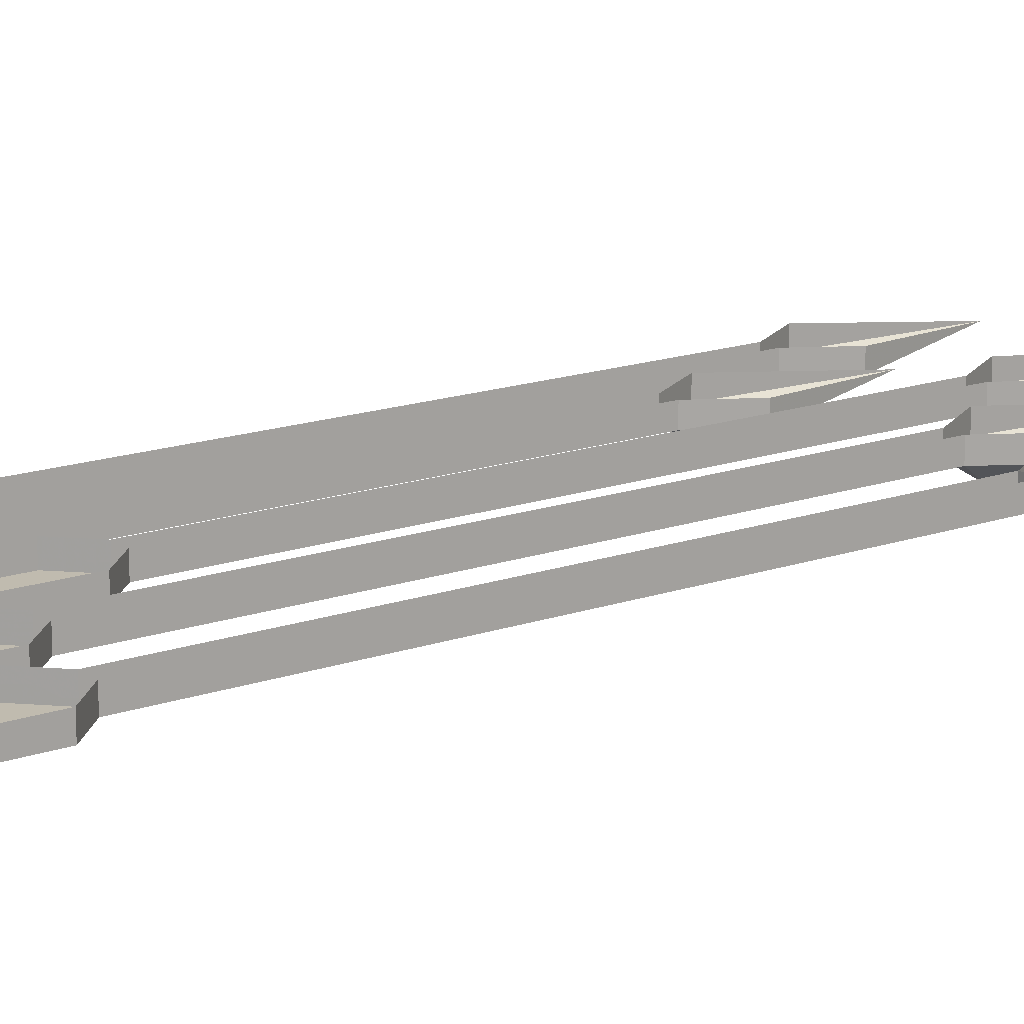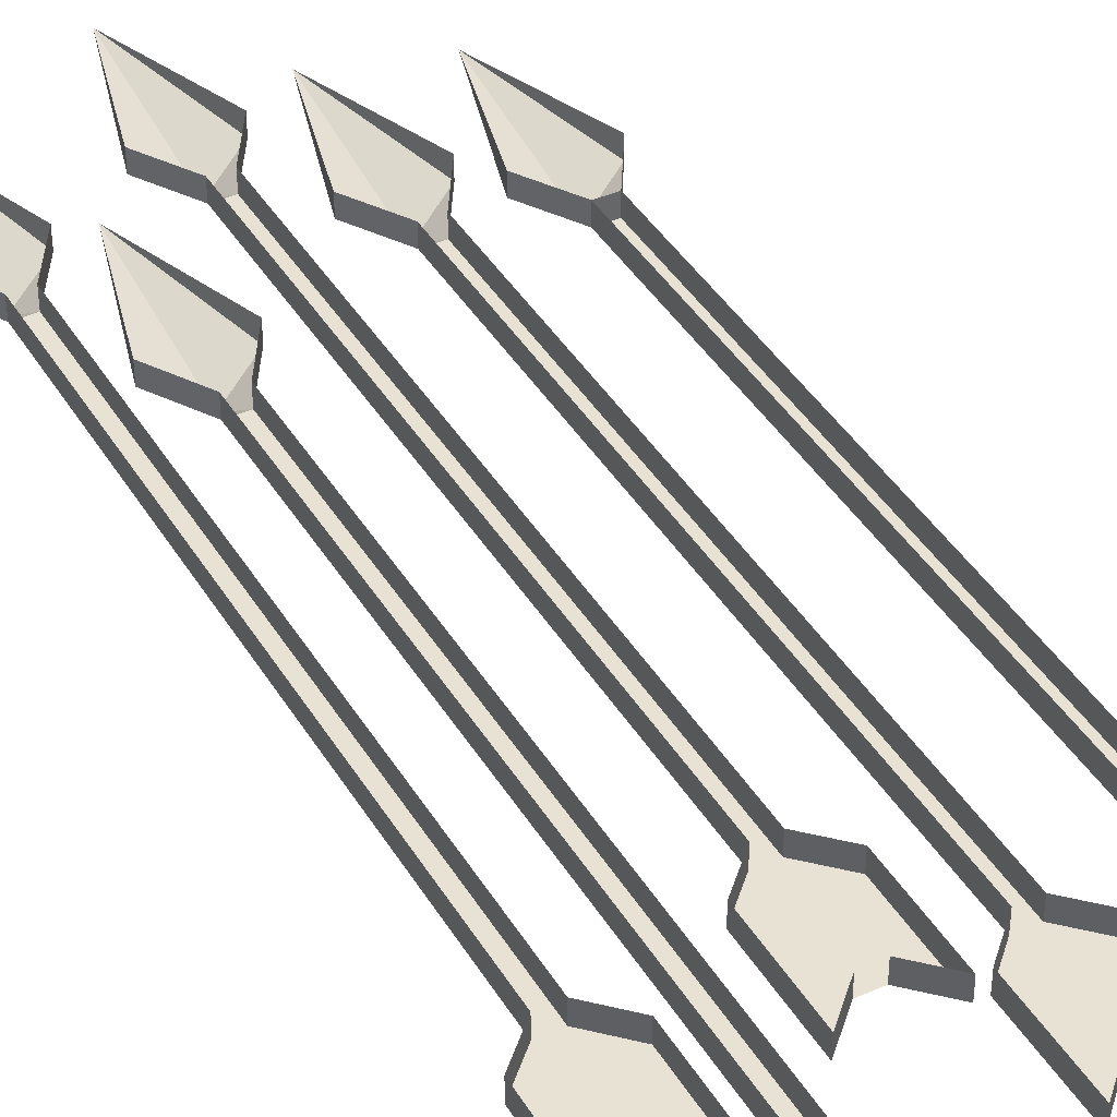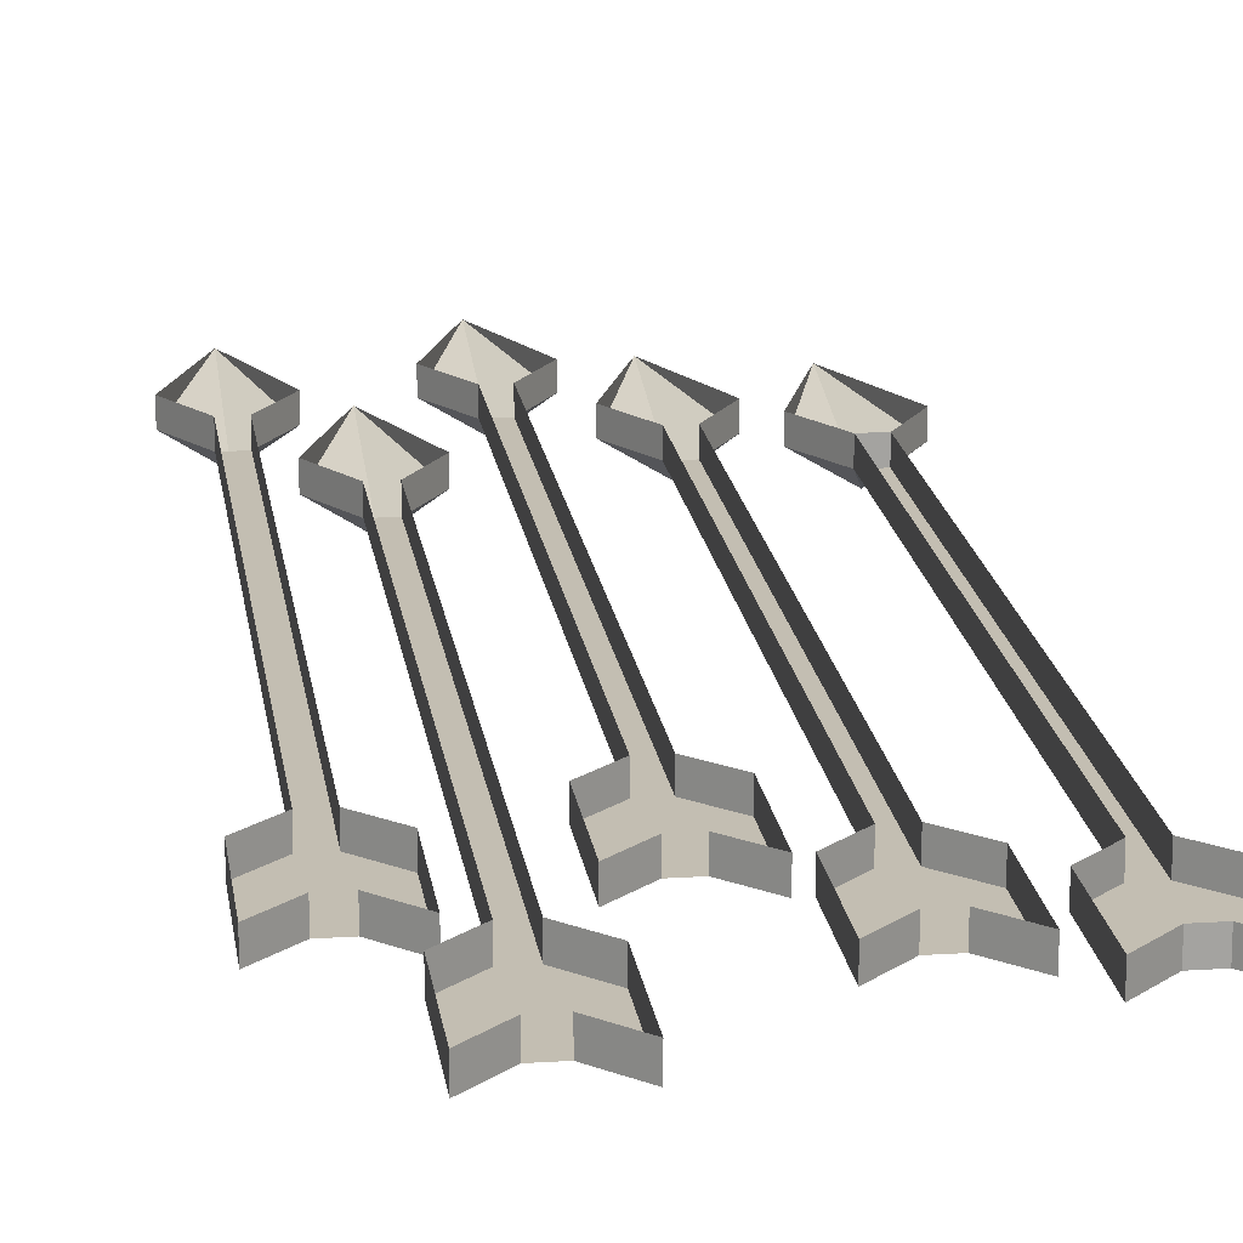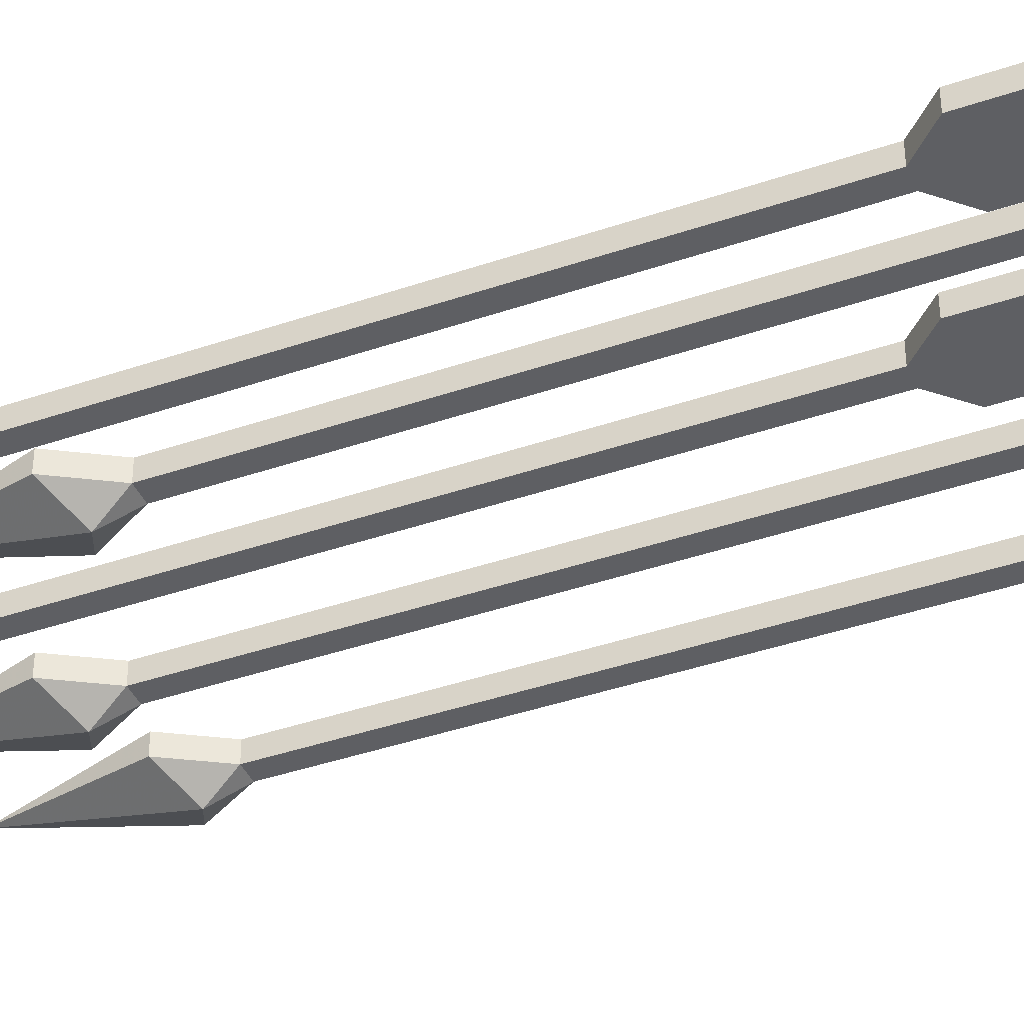
<metadata>
{"format":"obj","ext":"obj","renderer":"f3d","projection":"perspective","resolution":1024,"background":"white","views":[{"elev":16.1,"azim":-125.8,"up":"+Y"},{"elev":40.8,"azim":151.6,"up":"+Y"},{"elev":17.5,"azim":172.5,"up":"+Y"},{"elev":-40.7,"azim":112.8,"up":"+Y"}]}
</metadata>
<code>
o item/arrow/5
v -20 -2 24
v -22 -2 24
v -22 -2 -40
v -20 -2 -40
v -20 0 24
v -22 0 24
v -22 0 -40
v -25 -2 -43
v -25 -2 -53
v -22 -2 -50
v -20 -2 -50
v -17 -2 -43
v -17 0 -43
v -20 0 -40
v -22 0 -50
v -20 0 -50
v -17 -2 -53
v -17 0 -53
v -25 0 -53
v -25 0 -43
v -21 -1 43
v -21 -4 27
v -17 -2 29
v -17 0 29
v -25 -2 29
v -25 0 29
v 6 -1 37
v 6 -4 21
v 10 -2 23
v 10 0 23
v 7 -2 18
v 7 0 18
v 7 -2 -46
v 7 0 -46
v 10 0 -49
v 10 -2 -49
v 10 -2 -59
v 10 0 -59
v 7 0 -56
v 7 -2 -56
v 5 -2 -56
v 5 -2 -46
v 2 -2 -59
v 2 0 -59
v 5 0 -56
v 2 -2 23
v 2 0 23
v 5 0 18
v 5 -2 18
v 2 -2 -49
v 2 0 -49
v 5 0 -46
v 13 -1 51
v 13 -4 35
v 17 -2 37
v 17 0 37
v 14 -2 32
v 14 0 32
v 14 -2 -32
v 14 0 -32
v 17 0 -35
v 17 -2 -35
v 17 -2 -45
v 17 0 -45
v 14 0 -42
v 14 -2 -42
v 12 -2 -42
v 12 -2 -32
v 9 -2 -45
v 9 0 -45
v 12 0 -42
v 9 -2 37
v 9 0 37
v 12 0 32
v 12 -2 32
v 12 0 -32
v 9 -2 -35
v 9 0 -35
v -2 -1 56
v -2 -4 40
v 2 -2 42
v 2 0 42
v -1 -2 37
v -1 0 37
v -1 -2 -27
v -1 0 -27
v 2 0 -30
v 2 -2 -30
v 2 -2 -40
v 2 0 -40
v -1 0 -37
v -1 -2 -37
v -3 -2 -37
v -3 -2 -27
v -6 -2 -40
v -6 0 -40
v -3 0 -37
v -6 -2 42
v -6 0 42
v -3 0 37
v -3 -2 37
v -3 0 -27
v -6 -2 -30
v -6 0 -30
v -11 -1 46
v -11 -4 30
v -7 -2 32
v -7 0 32
v -10 -2 27
v -10 0 27
v -10 -2 -37
v -10 0 -37
v -7 0 -40
v -7 -2 -40
v -7 -2 -50
v -7 0 -50
v -10 0 -47
v -10 -2 -47
v -12 -2 -47
v -12 -2 -37
v -15 -2 -50
v -15 0 -50
v -12 0 -47
v -15 -2 32
v -15 0 32
v -12 0 27
v -12 -2 27
v -12 0 -37
v -15 -2 -40
v -15 0 -40
f 1 2 3
f 1 3 4
f 1 4 5
f 1 5 6
f 1 6 2
f 2 6 7
f 2 7 3
f 3 7 8
f 3 8 9
f 3 9 10
f 3 10 4
f 4 10 11
f 4 11 12
f 4 12 13
f 4 13 14
f 4 14 5
f 10 15 16
f 10 16 11
f 11 16 17
f 11 17 12
f 12 17 13
f 13 17 18
f 18 17 16
f 10 9 19
f 10 19 15
f 19 9 8
f 19 8 20
f 20 8 7
f 21 22 23
f 21 23 24
f 24 23 1
f 24 1 5
f 25 22 21
f 25 21 26
f 25 26 6
f 25 6 2
f 25 2 22
f 22 2 1
f 22 1 23
f 27 28 29
f 27 29 30
f 30 29 31
f 30 31 32
f 32 31 33
f 32 33 34
f 34 33 35
f 35 33 36
f 35 36 37
f 35 37 38
f 38 37 39
f 39 37 40
f 40 37 36
f 40 36 33
f 40 33 41
f 41 33 42
f 41 42 43
f 41 43 44
f 41 44 45
f 46 28 27
f 46 27 47
f 46 47 48
f 46 48 49
f 46 49 28
f 28 49 31
f 28 31 29
f 42 50 43
f 43 50 44
f 44 50 51
f 51 50 52
f 52 50 42
f 52 42 49
f 52 49 48
f 53 54 55
f 53 55 56
f 56 55 57
f 56 57 58
f 58 57 59
f 58 59 60
f 60 59 61
f 61 59 62
f 61 62 63
f 61 63 64
f 64 63 65
f 65 63 66
f 66 63 62
f 66 62 59
f 66 59 67
f 67 59 68
f 67 68 69
f 67 69 70
f 67 70 71
f 72 54 53
f 72 53 73
f 72 73 74
f 72 74 75
f 72 75 54
f 54 75 57
f 54 57 55
f 68 59 57
f 68 57 75
f 68 75 76
f 68 76 77
f 68 77 69
f 69 77 70
f 70 77 78
f 78 77 76
f 75 74 76
f 79 80 81
f 79 81 82
f 82 81 83
f 82 83 84
f 84 83 85
f 84 85 86
f 86 85 87
f 87 85 88
f 87 88 89
f 87 89 90
f 90 89 91
f 91 89 92
f 92 89 88
f 92 88 85
f 92 85 93
f 93 85 94
f 93 94 95
f 93 95 96
f 93 96 97
f 98 80 79
f 98 79 99
f 98 99 100
f 98 100 101
f 98 101 80
f 80 101 83
f 80 83 81
f 94 85 83
f 94 83 101
f 94 101 102
f 94 102 103
f 94 103 95
f 95 103 96
f 96 103 104
f 104 103 102
f 101 100 102
f 105 106 107
f 105 107 108
f 108 107 109
f 108 109 110
f 110 109 111
f 110 111 112
f 112 111 113
f 113 111 114
f 113 114 115
f 113 115 116
f 116 115 117
f 117 115 118
f 118 115 114
f 118 114 111
f 118 111 119
f 119 111 120
f 119 120 121
f 119 121 122
f 119 122 123
f 124 106 105
f 124 105 125
f 124 125 126
f 124 126 127
f 124 127 106
f 106 127 109
f 106 109 107
f 120 111 109
f 120 109 127
f 120 127 128
f 120 128 129
f 120 129 121
f 121 129 122
f 122 129 130
f 130 129 128
f 127 126 128
f 42 33 31
f 42 31 49

</code>
